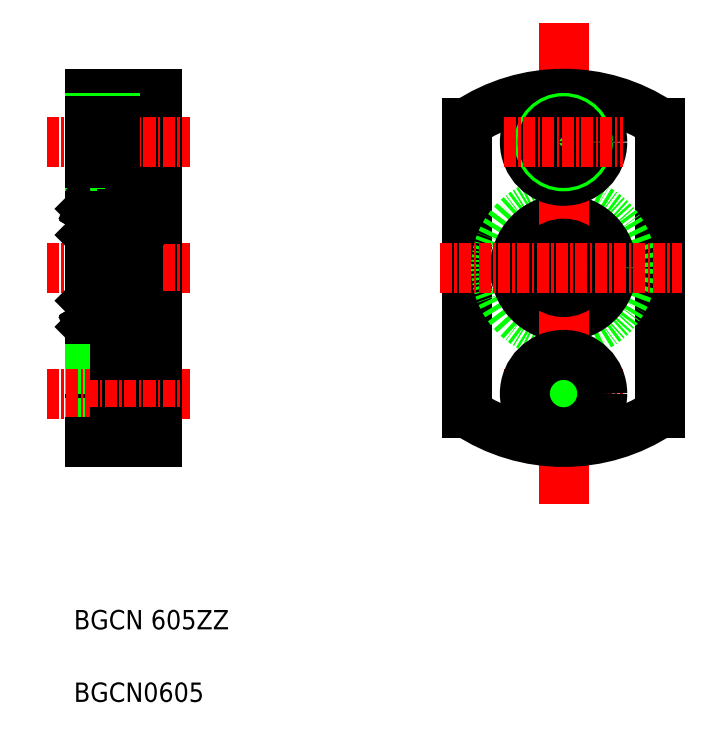
<metadata>
{"format":"dxf","ext":"dxf","renderer":"ezdxf+matplotlib","layout":"modelspace","background":"white","min_lineweight":24,"dpi":150}
</metadata>
<code>
0
SECTION
2
ENTITIES
0
LINE
8
0
10
146.5
20
143.3
30
0
11
146.5
21
129.5
31
0
0
LINE
8
0
10
141.5
20
154.5
30
0
11
141.5
21
118.5
31
0
0
ARC
8
0
10
141.7
20
139.2
30
0
40
0.2
50
180
51
270
0
LINE
8
0
10
146.5
20
143.5
30
0
11
146.5
21
136.5
31
0
0
ARC
8
0
10
146.3
20
139.2
30
0
40
0.2
50
270
51
0
0
LINE
8
0
10
148.5
20
154.5
30
0
11
148.5
21
118.5
31
0
0
TEXT
8
0
10
139.8
20
91.67
30
0
40
2
1
BGCN0605
0
TEXT
8
0
10
139.8
20
99.17
30
0
40
2
1
BGCN 605ZZ
0
LINE
8
0
10
146.3
20
139
30
0
11
141.7
21
139
31
0
0
LINE
8
0
10
146.3
20
134
30
0
11
141.7
21
134
31
0
0
LINE
8
0
10
141.7
20
129.5
30
0
11
146.5
21
129.5
31
0
0
CIRCLE
8
0
10
144
20
131.8
30
0
40
1.191
0
LINE
8
CENTER
10
137
20
136.5
30
0
11
151.8
21
136.5
31
0
0
LINE
8
0
10
141.5
20
129.7
30
0
11
141.5
21
136.5
31
0
0
LINE
8
0
10
142.2
20
130.9
30
0
11
142
21
131.2
31
0
0
LINE
8
0
10
142.4
20
130.5
30
0
11
142.4
21
131
31
0
0
LINE
8
0
10
141.8
20
130.7
30
0
11
141.9
21
130.8
31
0
0
LINE
8
0
10
141.8
20
130.5
30
0
11
141.9
21
130.4
31
0
0
ARC
8
0
10
141.7
20
129.7
30
0
40
0.2
50
180
51
270
0
LINE
8
0
10
141.5
20
130.4
30
0
11
141.6
21
130.5
31
0
0
LINE
8
0
10
141.6
20
130.5
30
0
11
141.8
21
130.5
31
0
0
ARC
8
0
10
141.9
20
130.6
30
0
40
0.1164
50
120
51
210
0
ARC
8
0
10
142.1
20
130.5
30
0
40
0.1446
50
210
51
0
0
ARC
8
0
10
142.1
20
130.5
30
0
40
0.261
50
210
51
0
0
LINE
8
0
10
142
20
130.7
30
0
11
141.9
21
130.6
31
0
0
LINE
8
0
10
141.9
20
130.6
30
0
11
142
21
130.4
31
0
0
LINE
8
0
10
141.9
20
130.8
30
0
11
142
21
130.7
31
0
0
LINE
8
0
10
142.5
20
130.9
30
0
11
143.2
21
130.9
31
0
0
LINE
8
0
10
142.2
20
130.5
30
0
11
142.2
21
130.9
31
0
0
LINE
8
0
10
142.4
20
130.8
30
0
11
142.5
21
130.9
31
0
0
LINE
8
0
10
141.6
20
133
30
0
11
142.4
21
133
31
0
0
ARC
8
0
10
141.7
20
133.8
30
0
40
0.2
50
90
51
180
0
LINE
8
0
10
141.5
20
133.1
30
0
11
141.6
21
133
31
0
0
LINE
8
0
10
142.4
20
133
30
0
11
142.4
21
132.7
31
0
0
ARC
8
0
10
142.1
20
132.8
30
0
40
0.1164
50
90
51
180
0
LINE
8
0
10
142
20
131.2
30
0
11
142
21
132.8
31
0
0
LINE
8
0
10
142.4
20
131
30
0
11
142.1
21
131.2
31
0
0
LINE
8
0
10
142.1
20
132.8
30
0
11
142.1
21
131.2
31
0
0
LINE
8
0
10
142.1
20
132.9
30
0
11
142.3
21
132.9
31
0
0
LINE
8
0
10
142.3
20
132.9
30
0
11
142.3
21
132.8
31
0
0
LINE
8
0
10
142.3
20
132.8
30
0
11
142.1
21
132.8
31
0
0
LINE
8
0
10
142.4
20
132.7
30
0
11
142.5
21
132.6
31
0
0
LINE
8
0
10
142.5
20
132.6
30
0
11
143.2
21
132.6
31
0
0
LINE
8
0
10
146.5
20
129.7
30
0
11
146.5
21
136.5
31
0
0
LINE
8
0
10
145.7
20
130.9
30
0
11
146
21
131.2
31
0
0
LINE
8
0
10
145.6
20
130.5
30
0
11
145.6
21
131
31
0
0
ARC
8
0
10
146.1
20
130.6
30
0
40
0.1164
50
330
51
60
0
LINE
8
0
10
146.4
20
130.5
30
0
11
146.2
21
130.5
31
0
0
LINE
8
0
10
145.5
20
130.9
30
0
11
144.8
21
130.9
31
0
0
LINE
8
0
10
146.2
20
130.5
30
0
11
146.1
21
130.4
31
0
0
ARC
8
0
10
145.9
20
130.5
30
0
40
0.261
50
180
51
330
0
ARC
8
0
10
145.9
20
130.5
30
0
40
0.1446
50
180
51
330
0
LINE
8
0
10
146.2
20
130.7
30
0
11
146.1
21
130.8
31
0
0
LINE
8
0
10
146.1
20
130.8
30
0
11
146
21
130.7
31
0
0
LINE
8
0
10
146.1
20
130.6
30
0
11
146
21
130.4
31
0
0
LINE
8
0
10
146
20
130.7
30
0
11
146.1
21
130.6
31
0
0
LINE
8
0
10
145.6
20
130.8
30
0
11
145.5
21
130.9
31
0
0
LINE
8
0
10
145.7
20
130.5
30
0
11
145.7
21
130.9
31
0
0
ARC
8
0
10
146.3
20
129.7
30
0
40
0.2
50
270
51
0
0
LINE
8
0
10
146.5
20
130.4
30
0
11
146.4
21
130.5
31
0
0
LINE
8
0
10
146.5
20
131.5
30
0
11
148.5
21
131.5
31
0
0
LINE
8
0
10
145.6
20
133
30
0
11
145.6
21
132.7
31
0
0
LINE
8
0
10
145.5
20
132.6
30
0
11
144.8
21
132.6
31
0
0
LINE
8
0
10
145.8
20
132.8
30
0
11
145.8
21
131.2
31
0
0
LINE
8
0
10
146
20
131.2
30
0
11
146
21
132.8
31
0
0
LINE
8
0
10
145.6
20
131
30
0
11
145.8
21
131.2
31
0
0
ARC
8
0
10
145.8
20
132.8
30
0
40
0.1164
50
5e-05
51
90
0
LINE
8
0
10
145.6
20
132.7
30
0
11
145.5
21
132.6
31
0
0
LINE
8
0
10
145.7
20
132.8
30
0
11
145.8
21
132.8
31
0
0
LINE
8
0
10
145.7
20
132.9
30
0
11
145.7
21
132.8
31
0
0
LINE
8
0
10
145.8
20
132.9
30
0
11
145.7
21
132.9
31
0
0
LINE
8
0
10
146.4
20
133
30
0
11
145.6
21
133
31
0
0
ARC
8
0
10
146.3
20
133.8
30
0
40
0.2
50
0
51
90
0
LINE
8
0
10
146.5
20
133.1
30
0
11
146.4
21
133
31
0
0
LINE
8
0
10
141.5
20
154.5
30
0
11
148.5
21
154.5
31
0
0
LINE
8
0
10
144.1
20
153.5
30
0
11
148.5
21
153.5
31
0
0
LINE
8
0
10
141.7
20
143.5
30
0
11
146.5
21
143.5
31
0
0
CIRCLE
8
0
10
144
20
141.3
30
0
40
1.191
0
LINE
8
0
10
144.1
20
145.5
30
0
11
148.5
21
145.5
31
0
0
LINE
8
CENTER
10
137
20
149.5
30
0
11
151.8
21
149.5
31
0
0
LINE
8
0
10
144.1
20
153.5
30
0
11
144.1
21
145.5
31
0
0
LINE
8
0
10
141.8
20
142.5
30
0
11
141.9
21
142.7
31
0
0
LINE
8
0
10
141.8
20
142.4
30
0
11
141.9
21
142.3
31
0
0
LINE
8
0
10
141.6
20
140
30
0
11
142.4
21
140
31
0
0
LINE
8
0
10
141.5
20
139.9
30
0
11
141.6
21
140
31
0
0
ARC
8
0
10
141.9
20
142.5
30
0
40
0.1164
50
150
51
240
0
LINE
8
0
10
141.6
20
142.5
30
0
11
141.8
21
142.5
31
0
0
LINE
8
0
10
141.5
20
142.6
30
0
11
141.6
21
142.5
31
0
0
LINE
8
0
10
142.1
20
140.3
30
0
11
142.1
21
141.9
31
0
0
LINE
8
0
10
142
20
141.9
30
0
11
142
21
140.3
31
0
0
LINE
8
0
10
142.5
20
140.4
30
0
11
143.2
21
140.4
31
0
0
ARC
8
0
10
142.1
20
140.3
30
0
40
0.1164
50
180
51
270
0
LINE
8
0
10
142.4
20
140.3
30
0
11
142.5
21
140.4
31
0
0
LINE
8
0
10
142.4
20
140
30
0
11
142.4
21
140.3
31
0
0
LINE
8
0
10
142.3
20
140.3
30
0
11
142.1
21
140.3
31
0
0
LINE
8
0
10
142.3
20
140.2
30
0
11
142.3
21
140.3
31
0
0
LINE
8
0
10
142.1
20
140.2
30
0
11
142.3
21
140.2
31
0
0
LINE
8
0
10
142.5
20
142.1
30
0
11
143.2
21
142.1
31
0
0
ARC
8
0
10
142.1
20
142.6
30
0
40
0.261
50
0
51
150
0
ARC
8
0
10
142.1
20
142.6
30
0
40
0.1446
50
0
51
150
0
LINE
8
0
10
142.2
20
142.1
30
0
11
142
21
141.9
31
0
0
LINE
8
0
10
141.9
20
142.3
30
0
11
142
21
142.4
31
0
0
LINE
8
0
10
141.9
20
142.5
30
0
11
142
21
142.6
31
0
0
LINE
8
0
10
142
20
142.4
30
0
11
141.9
21
142.5
31
0
0
LINE
8
0
10
142.4
20
142.2
30
0
11
142.5
21
142.1
31
0
0
LINE
8
0
10
142.2
20
142.6
30
0
11
142.2
21
142.1
31
0
0
LINE
8
0
10
142.4
20
142.6
30
0
11
142.4
21
142.1
31
0
0
LINE
8
0
10
142.4
20
142.1
30
0
11
142.1
21
141.9
31
0
0
LINE
8
0
10
141.5
20
147
30
0
11
144.1
21
147
31
0
0
ARC
8
0
10
141.7
20
143.3
30
0
40
0.2
50
90
51
180
0
LINE
8
0
10
141.5
20
147.4
30
0
11
144.1
21
147.4
31
0
0
LINE
8
0
10
141.5
20
152
30
0
11
144.1
21
152
31
0
0
LINE
8
0
10
141.5
20
151.7
30
0
11
144.1
21
151.7
31
0
0
LINE
8
0
10
143.2
20
154.5
30
0
11
143.2
21
154.5
31
0
0
LINE
8
0
10
146.5
20
141.5
30
0
11
148.5
21
141.5
31
0
0
LINE
8
0
10
146
20
141.9
30
0
11
146
21
140.3
31
0
0
LINE
8
0
10
145.8
20
140.3
30
0
11
145.8
21
141.9
31
0
0
LINE
8
0
10
146.4
20
140
30
0
11
145.6
21
140
31
0
0
LINE
8
0
10
145.5
20
140.4
30
0
11
144.8
21
140.4
31
0
0
LINE
8
0
10
145.8
20
140.2
30
0
11
145.7
21
140.2
31
0
0
LINE
8
0
10
145.7
20
140.2
30
0
11
145.7
21
140.3
31
0
0
LINE
8
0
10
145.7
20
140.3
30
0
11
145.8
21
140.3
31
0
0
LINE
8
0
10
145.6
20
140
30
0
11
145.6
21
140.3
31
0
0
LINE
8
0
10
145.6
20
140.3
30
0
11
145.5
21
140.4
31
0
0
ARC
8
0
10
145.8
20
140.3
30
0
40
0.1164
50
270
51
360
0
LINE
8
0
10
146.5
20
139.9
30
0
11
146.4
21
140
31
0
0
LINE
8
0
10
146.4
20
142.5
30
0
11
146.2
21
142.5
31
0
0
ARC
8
0
10
146.1
20
142.5
30
0
40
0.1164
50
300
51
30
0
ARC
8
0
10
145.9
20
142.6
30
0
40
0.1446
50
30
51
180
0
ARC
8
0
10
145.9
20
142.6
30
0
40
0.261
50
30
51
180
0
LINE
8
0
10
146.2
20
142.5
30
0
11
146.1
21
142.7
31
0
0
LINE
8
0
10
145.5
20
142.1
30
0
11
144.8
21
142.1
31
0
0
LINE
8
0
10
145.6
20
142.1
30
0
11
145.8
21
141.9
31
0
0
LINE
8
0
10
145.6
20
142.6
30
0
11
145.6
21
142.1
31
0
0
LINE
8
0
10
145.7
20
142.6
30
0
11
145.7
21
142.1
31
0
0
LINE
8
0
10
145.6
20
142.2
30
0
11
145.5
21
142.1
31
0
0
LINE
8
0
10
146
20
142.4
30
0
11
146.1
21
142.5
31
0
0
LINE
8
0
10
146.1
20
142.5
30
0
11
146
21
142.6
31
0
0
LINE
8
0
10
146.1
20
142.3
30
0
11
146
21
142.4
31
0
0
LINE
8
0
10
146.2
20
142.4
30
0
11
146.1
21
142.3
31
0
0
LINE
8
0
10
145.7
20
142.1
30
0
11
146
21
141.9
31
0
0
LINE
8
0
10
146.5
20
142.6
30
0
11
146.4
21
142.5
31
0
0
ARC
8
0
10
146.3
20
143.3
30
0
40
0.2
50
0
51
90
0
LINE
8
0
10
145
20
154.5
30
0
11
145
21
154.5
31
0
0
LINE
8
0
10
200.5
20
151.5
30
0
11
200.5
21
121.6
31
0
0
LINE
8
0
10
180.5
20
151.5
30
0
11
180.5
21
121.6
31
0
0
CIRCLE
8
0
10
190.5
20
136.5
30
0
40
7
0
CIRCLE
8
0
10
190.5
20
136.5
30
0
40
5
0
LINE
8
CENTER
10
190.5
20
159.3
30
0
11
190.5
21
114.7
31
0
0
CIRCLE
8
0
10
190.5
20
136.5
30
0
40
2.5
0
LINE
8
CENTER
10
177.7
20
136.5
30
0
11
202.7
21
136.5
31
0
0
ARC
8
0
10
190.5
20
136.5
30
0
40
18
50
56.25
51
123.7
0
CIRCLE
8
0
10
190.5
20
149.5
30
0
40
4
0
CIRCLE
8
0
10
190.5
20
149.5
30
0
40
2.5
0
CIRCLE
8
0
10
190.5
20
149.5
30
0
40
2.15
0
LINE
8
CENTER
10
184.3
20
149.5
30
0
11
196.7
21
149.5
31
0
0
LINE
8
0
10
145
20
118.5
30
0
11
145
21
118.5
31
0
0
LINE
8
0
10
143.2
20
118.5
30
0
11
143.2
21
118.5
31
0
0
LINE
8
0
10
141.5
20
121.4
30
0
11
144.1
21
121.4
31
0
0
LINE
8
0
10
141.5
20
121
30
0
11
144.1
21
121
31
0
0
LINE
8
0
10
141.5
20
125.7
30
0
11
144.1
21
125.7
31
0
0
LINE
8
0
10
141.5
20
126
30
0
11
144.1
21
126
31
0
0
LINE
8
0
10
144.1
20
119.5
30
0
11
144.1
21
127.5
31
0
0
LINE
8
CENTER
10
137
20
123.5
30
0
11
151.8
21
123.5
31
0
0
LINE
8
0
10
144.1
20
127.5
30
0
11
148.5
21
127.5
31
0
0
LINE
8
0
10
144.1
20
119.5
30
0
11
148.5
21
119.5
31
0
0
LINE
8
0
10
141.5
20
118.5
30
0
11
148.5
21
118.5
31
0
0
LINE
8
CENTER
10
184.3
20
123.5
30
0
11
196.7
21
123.5
31
0
0
CIRCLE
8
0
10
190.5
20
123.5
30
0
40
2.15
0
CIRCLE
8
0
10
190.5
20
123.5
30
0
40
2.5
0
CIRCLE
8
0
10
190.5
20
123.5
30
0
40
4
0
ARC
8
0
10
190.5
20
136.5
30
0
40
18
50
236.3
51
303.7
0
ENDSEC
0
EOF

</code>
